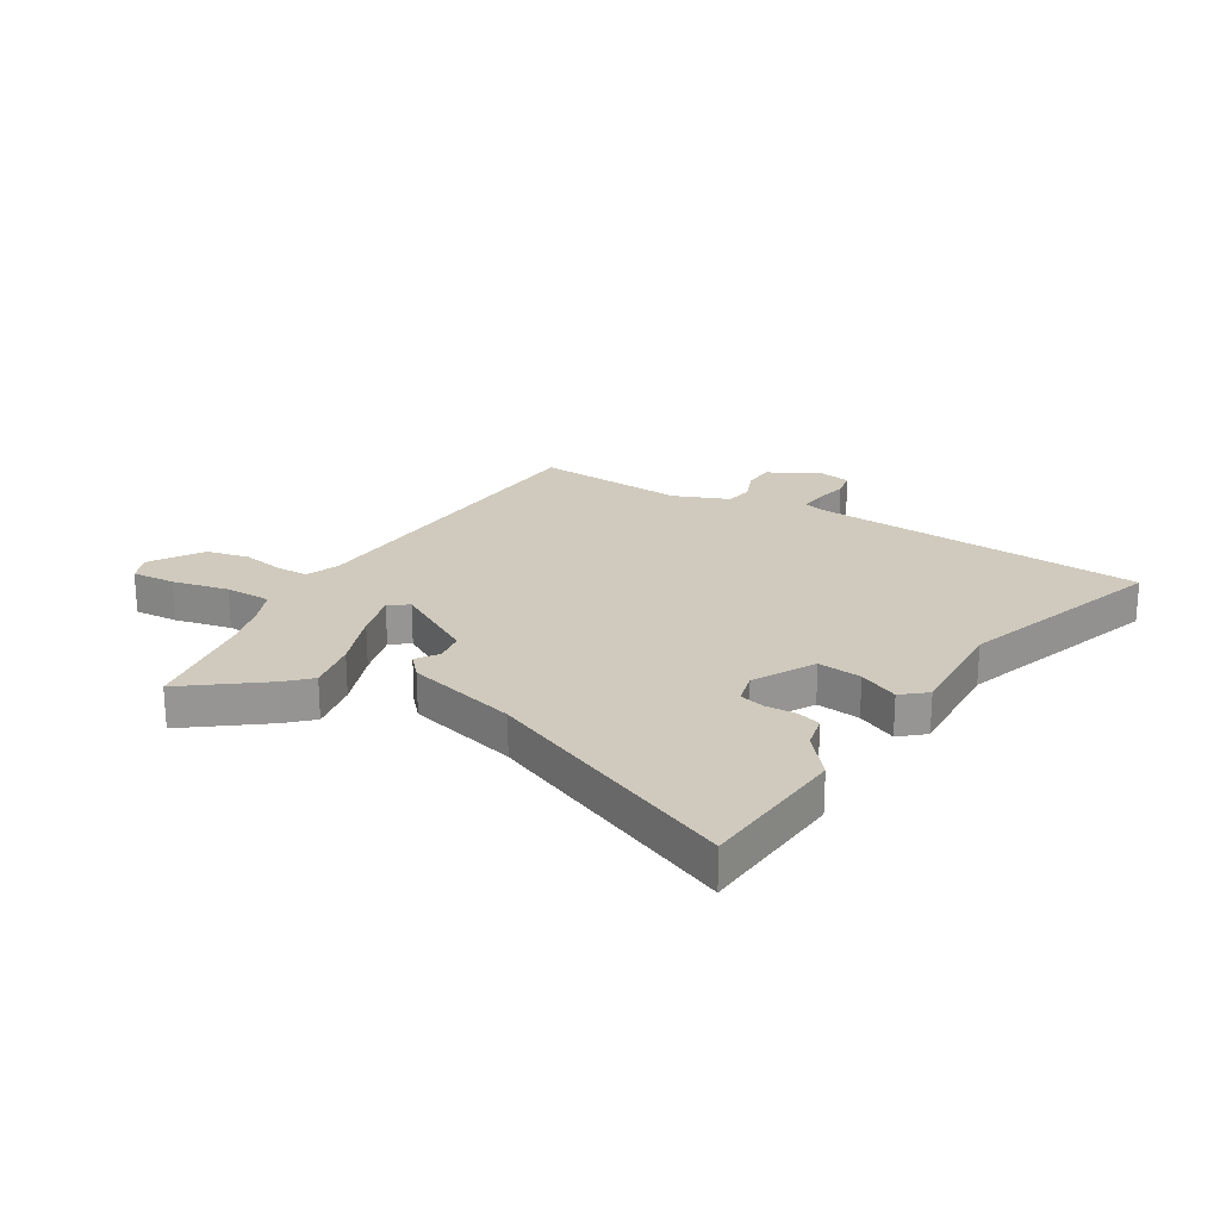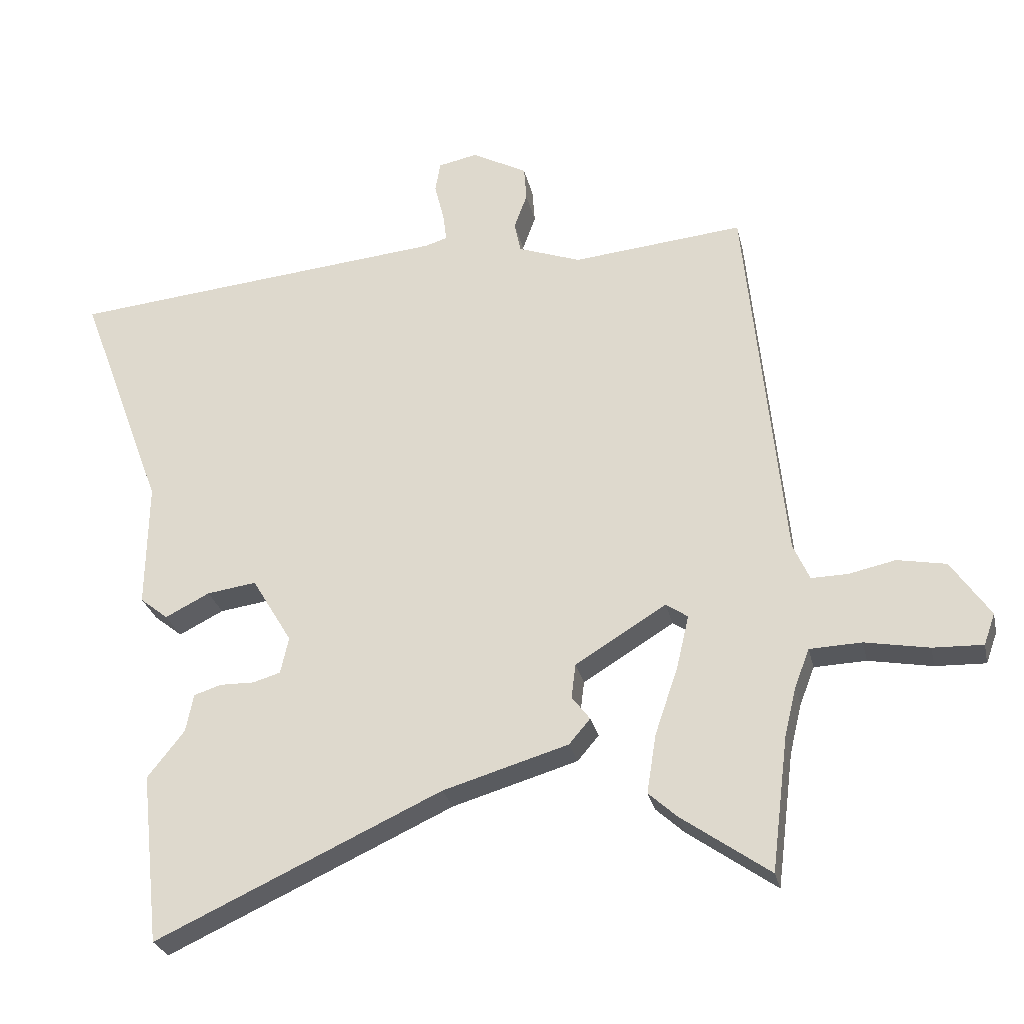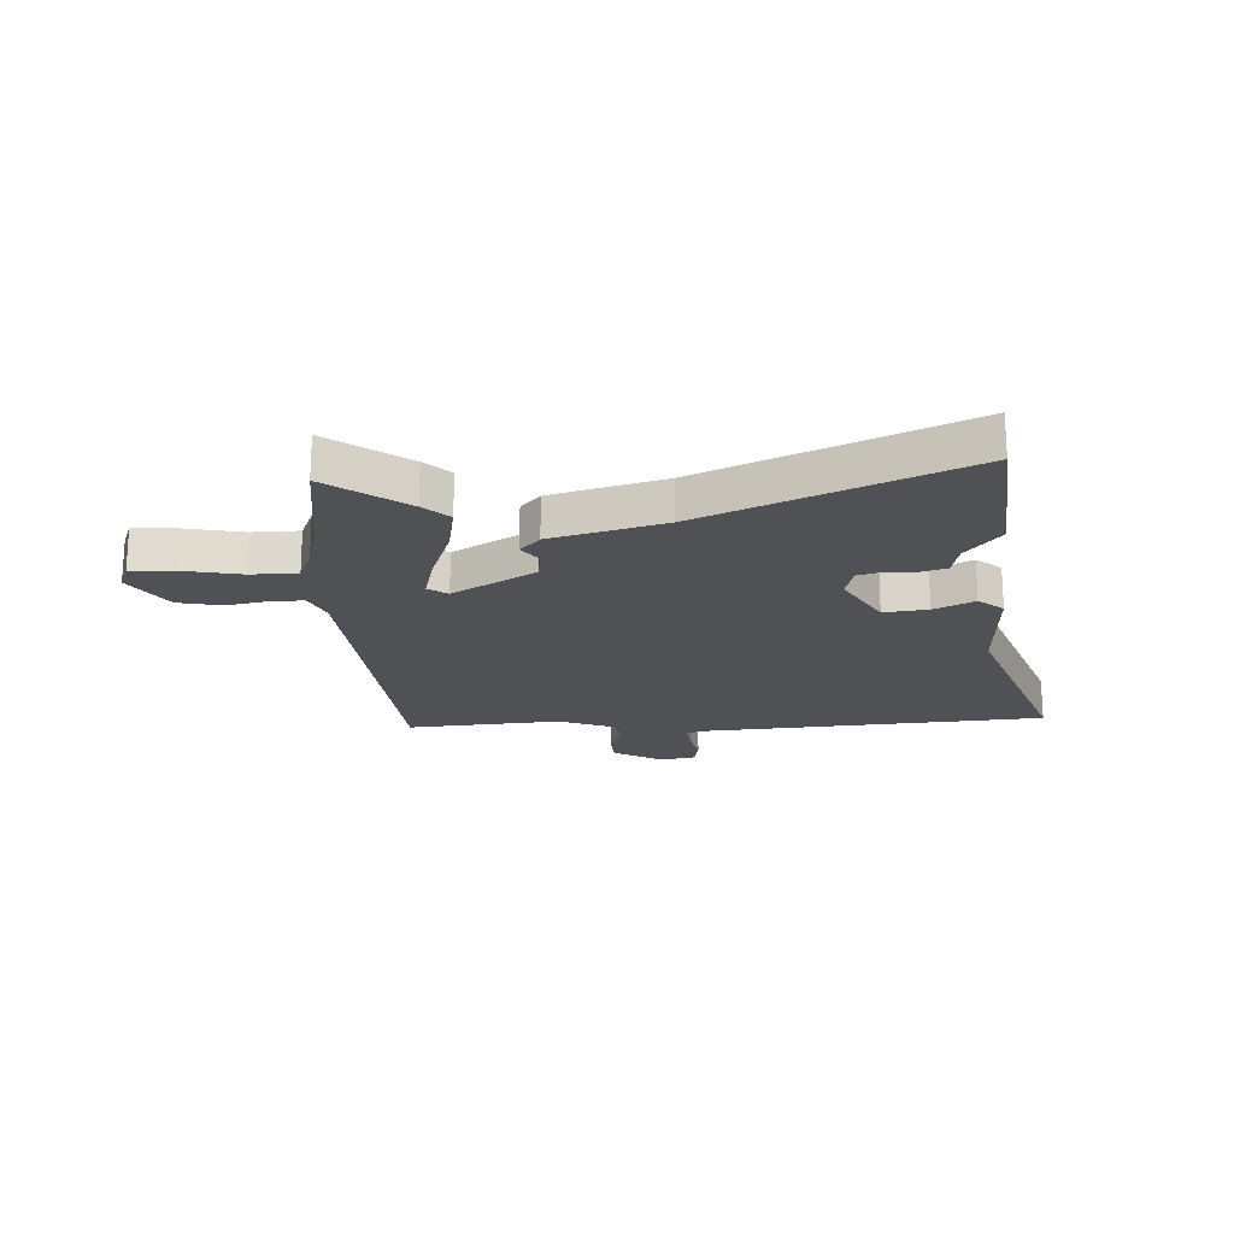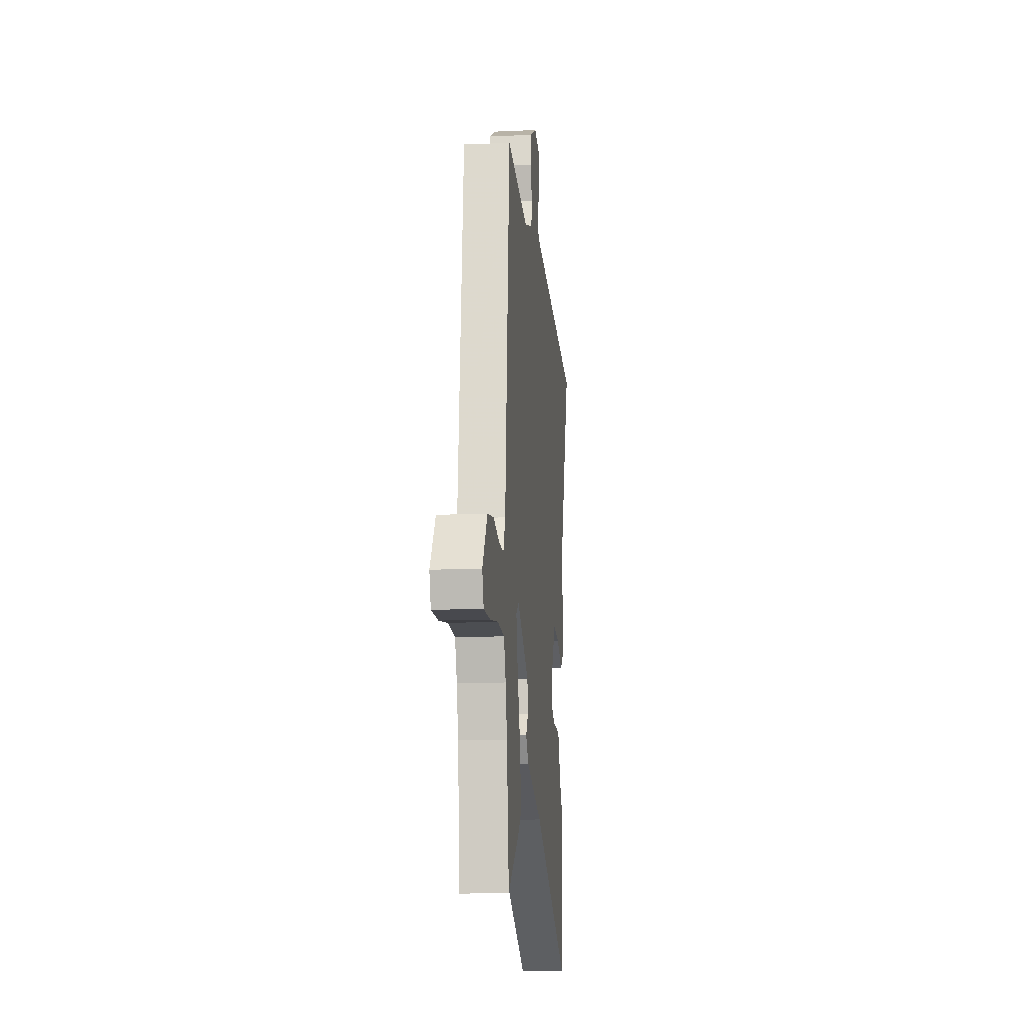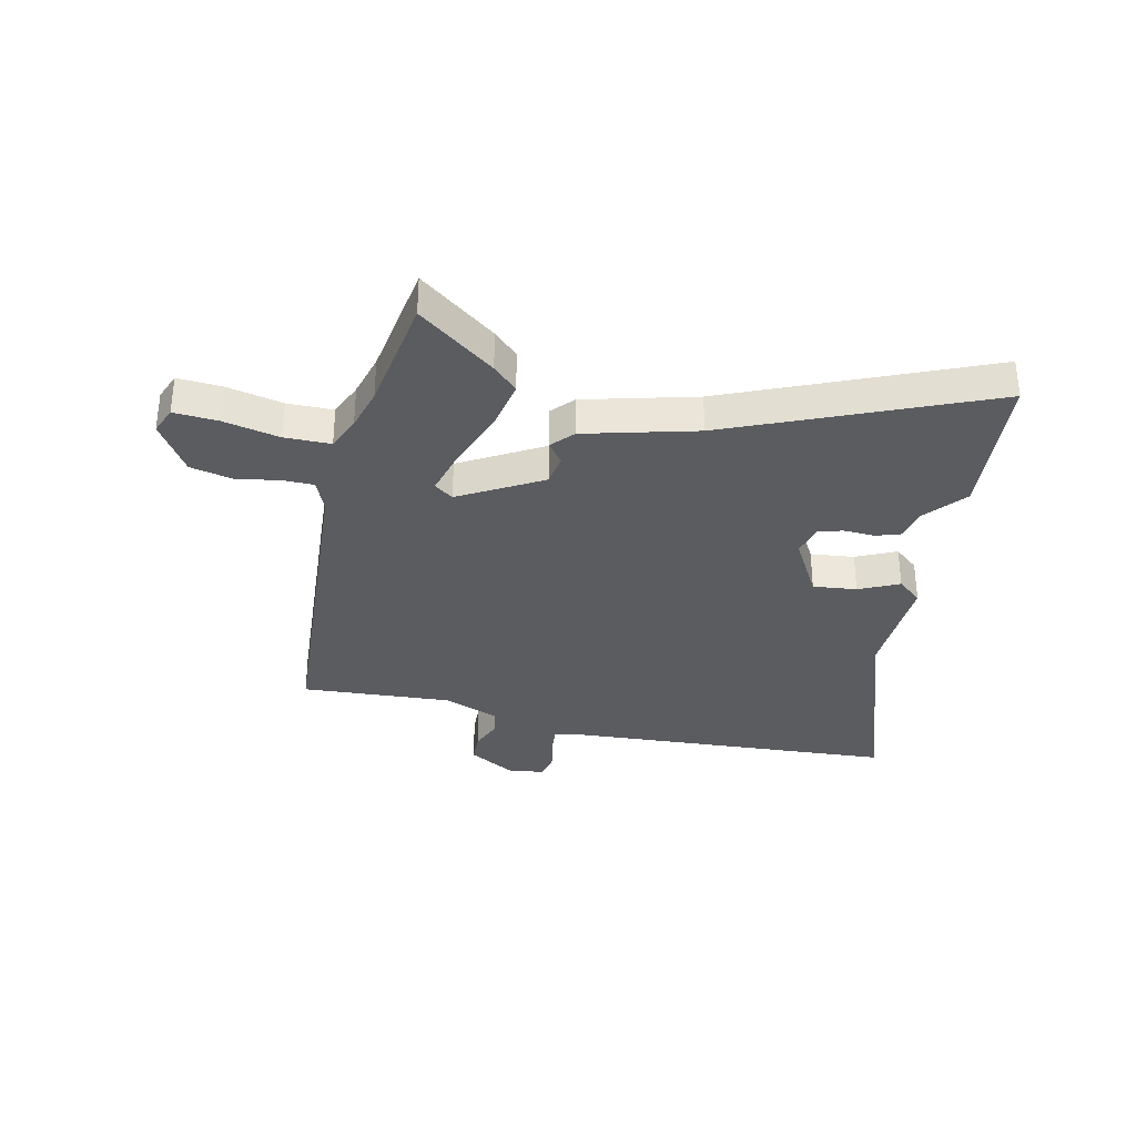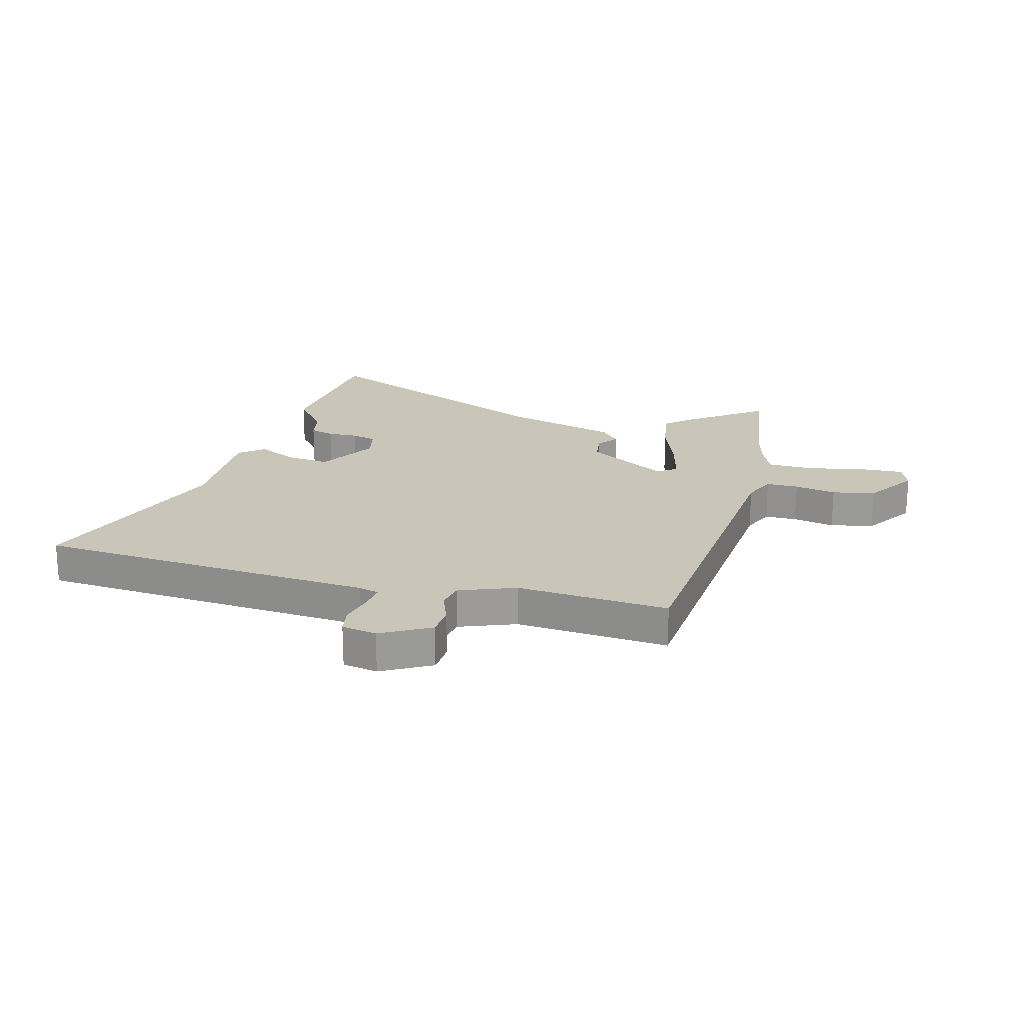
<metadata>
{"format":"obj","ext":"obj","renderer":"f3d","projection":"perspective","resolution":1024,"background":"white","views":[{"elev":22.9,"azim":-150.7,"up":"+Y"},{"elev":-27.7,"azim":12.5,"up":"+Z"},{"elev":-20.1,"azim":-177.9,"up":"+Y"},{"elev":-14.9,"azim":95.6,"up":"+Z"},{"elev":-33.7,"azim":165.7,"up":"+Y"},{"elev":20.7,"azim":14.0,"up":"+Y"}]}
</metadata>
<code>
v 0.476 0.07 0.498
v 0.536 0.07 -0.112
v 0.562 0.07 -0.171
v 0.62 0.07 -0.17
v 0.695 0.07 -0.154
v 0.773 0.07 -0.169
v 0.835 0.07 -0.26
v 0.817 0.07 -0.31
v 0.737 0.07 -0.307
v 0.635 0.07 -0.288
v 0.552 0.07 -0.291
v 0.528 0.07 -0.353
v 0.509 0.07 -0.432
v 0.482 0.07 -0.646
v 0.341 0.07 -0.546
v 0.296 0.07 -0.505
v 0.311 0.07 -0.411
v 0.348 0.07 -0.302
v 0.368 0.07 -0.217
v 0.333 0.07 -0.193
v 0.188 0.07 -0.282
v 0.181 0.07 -0.337
v 0.21 0.07 -0.375
v 0.176 0.07 -0.415
v -0.024 0.07 -0.474
v -0.48 0.07 -0.684
v -0.51 0.07 -0.411
v -0.451 0.07 -0.336
v -0.439 0.07 -0.275
v -0.395 0.07 -0.261
v -0.34 0.07 -0.262
v -0.296 0.07 -0.249
v -0.283 0.07 -0.19
v -0.347 0.07 -0.083
v -0.426 0.07 -0.094
v -0.497 0.07 -0.13
v -0.542 0.07 -0.094
v -0.539 0.07 0.109
v -0.678 0.07 0.483
v -0.499 0.07 0.5
v -0.067 0.07 0.54
v -0.031 0.07 0.551
v -0.037 0.07 0.598
v -0.052 0.07 0.658
v -0.044 0.07 0.707
v 0.019 0.07 0.72
v 0.108 0.07 0.672
v 0.112 0.07 0.616
v 0.091 0.07 0.559
v 0.101 0.07 0.509
v 0.202 0.07 0.472
v 0.476 0 0.498
v 0.536 0 -0.112
v 0.562 0 -0.171
v 0.62 0 -0.17
v 0.695 0 -0.154
v 0.773 0 -0.169
v 0.835 0 -0.26
v 0.817 0 -0.31
v 0.737 0 -0.307
v 0.635 0 -0.288
v 0.552 0 -0.291
v 0.528 0 -0.353
v 0.509 0 -0.432
v 0.482 0 -0.646
v 0.341 0 -0.546
v 0.296 0 -0.505
v 0.311 0 -0.411
v 0.348 0 -0.302
v 0.368 0 -0.217
v 0.333 0 -0.193
v 0.188 0 -0.282
v 0.181 0 -0.337
v 0.21 0 -0.375
v 0.176 0 -0.415
v -0.024 0 -0.474
v -0.48 0 -0.684
v -0.51 0 -0.411
v -0.451 0 -0.336
v -0.439 0 -0.275
v -0.395 0 -0.261
v -0.34 0 -0.262
v -0.296 0 -0.249
v -0.283 0 -0.19
v -0.347 0 -0.083
v -0.426 0 -0.094
v -0.497 0 -0.13
v -0.542 0 -0.094
v -0.539 0 0.109
v -0.678 0 0.483
v -0.499 0 0.5
v -0.067 0 0.54
v -0.031 0 0.551
v -0.037 0 0.598
v -0.052 0 0.658
v -0.044 0 0.707
v 0.019 0 0.72
v 0.108 0 0.672
v 0.112 0 0.616
v 0.091 0 0.559
v 0.101 0 0.509
v 0.202 0 0.472
f 47 48 49
f 46 47 49
f 45 46 49
f 44 45 49
f 43 44 49
f 42 43 49 50
f 41 42 50 51
f 40 41 51
f 39 40 51
f 38 39 51
f 38 51 1
f 37 38 1
f 36 37 1
f 35 36 1
f 28 29 30 31
f 28 31 32
f 27 28 32
f 26 27 32
f 25 26 32
f 25 32 33
f 24 25 33
f 23 24 33
f 22 23 33
f 16 17 18
f 15 16 18
f 14 15 18
f 13 14 18
f 12 13 18 19
f 11 12 19
f 10 11 19 20
f 8 9 10
f 7 8 10
f 6 7 10
f 5 6 10
f 4 5 10
f 3 4 10 20
f 34 35 1
f 21 22 33 34
f 20 21 34 1
f 2 3 20
f 1 2 20
f 100 99 98
f 100 98 97
f 100 97 96
f 100 96 95
f 100 95 94
f 101 100 94 93
f 102 101 93 92
f 102 92 91
f 102 91 90
f 102 90 89
f 52 102 89
f 52 89 88
f 52 88 87
f 52 87 86
f 82 81 80 79
f 83 82 79
f 83 79 78
f 83 78 77
f 83 77 76
f 84 83 76
f 84 76 75
f 84 75 74
f 84 74 73
f 69 68 67
f 69 67 66
f 69 66 65
f 69 65 64
f 70 69 64 63
f 70 63 62
f 71 70 62 61
f 61 60 59
f 61 59 58
f 61 58 57
f 61 57 56
f 61 56 55
f 71 61 55 54
f 52 86 85
f 85 84 73 72
f 52 85 72 71
f 71 54 53
f 71 53 52
f 1 52 53 2
f 2 53 54 3
f 3 54 55 4
f 4 55 56 5
f 5 56 57 6
f 6 57 58 7
f 7 58 59 8
f 8 59 60 9
f 9 60 61 10
f 10 61 62 11
f 11 62 63 12
f 12 63 64 13
f 13 64 65 14
f 14 65 66 15
f 15 66 67 16
f 16 67 68 17
f 17 68 69 18
f 18 69 70 19
f 19 70 71 20
f 20 71 72 21
f 21 72 73 22
f 22 73 74 23
f 23 74 75 24
f 24 75 76 25
f 25 76 77 26
f 26 77 78 27
f 27 78 79 28
f 28 79 80 29
f 29 80 81 30
f 30 81 82 31
f 31 82 83 32
f 32 83 84 33
f 33 84 85 34
f 34 85 86 35
f 35 86 87 36
f 36 87 88 37
f 37 88 89 38
f 38 89 90 39
f 39 90 91 40
f 40 91 92 41
f 41 92 93 42
f 42 93 94 43
f 43 94 95 44
f 44 95 96 45
f 45 96 97 46
f 46 97 98 47
f 47 98 99 48
f 48 99 100 49
f 49 100 101 50
f 50 101 102 51
f 51 102 52 1

</code>
